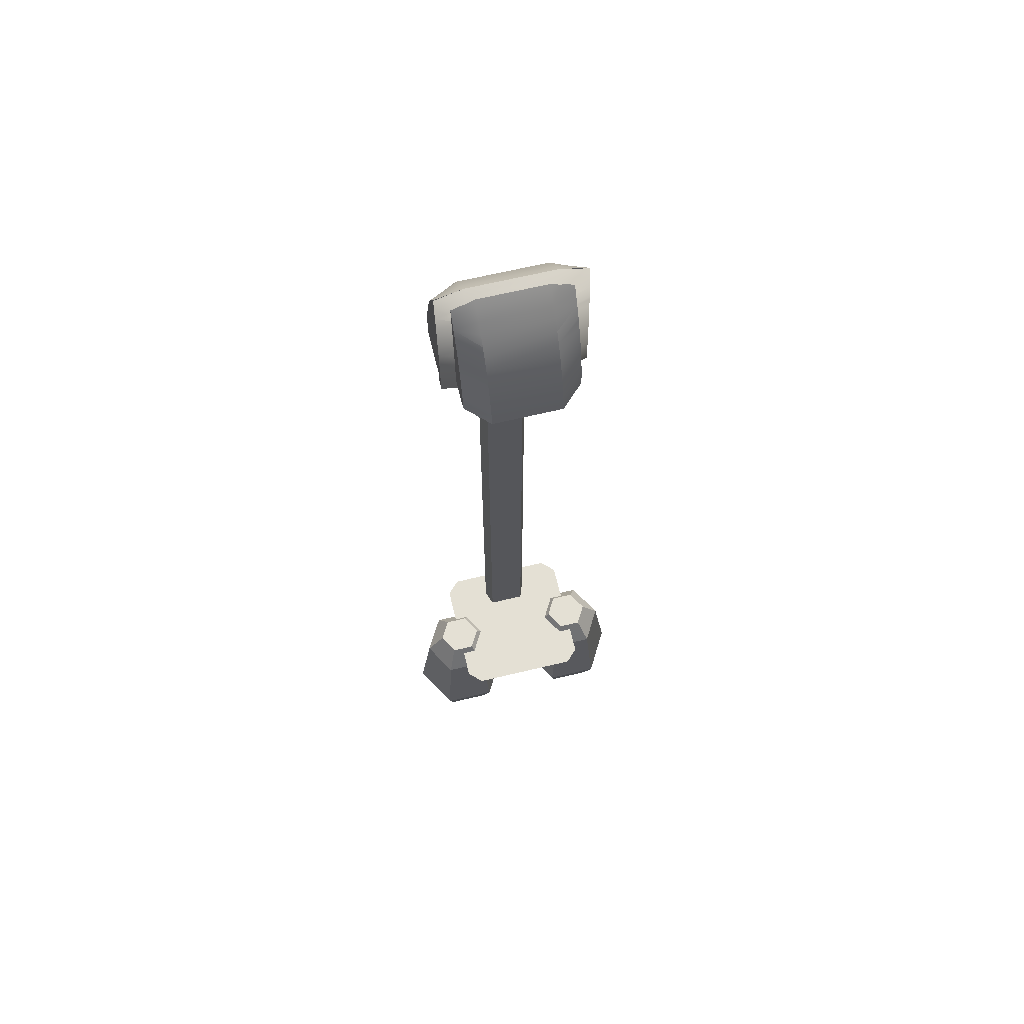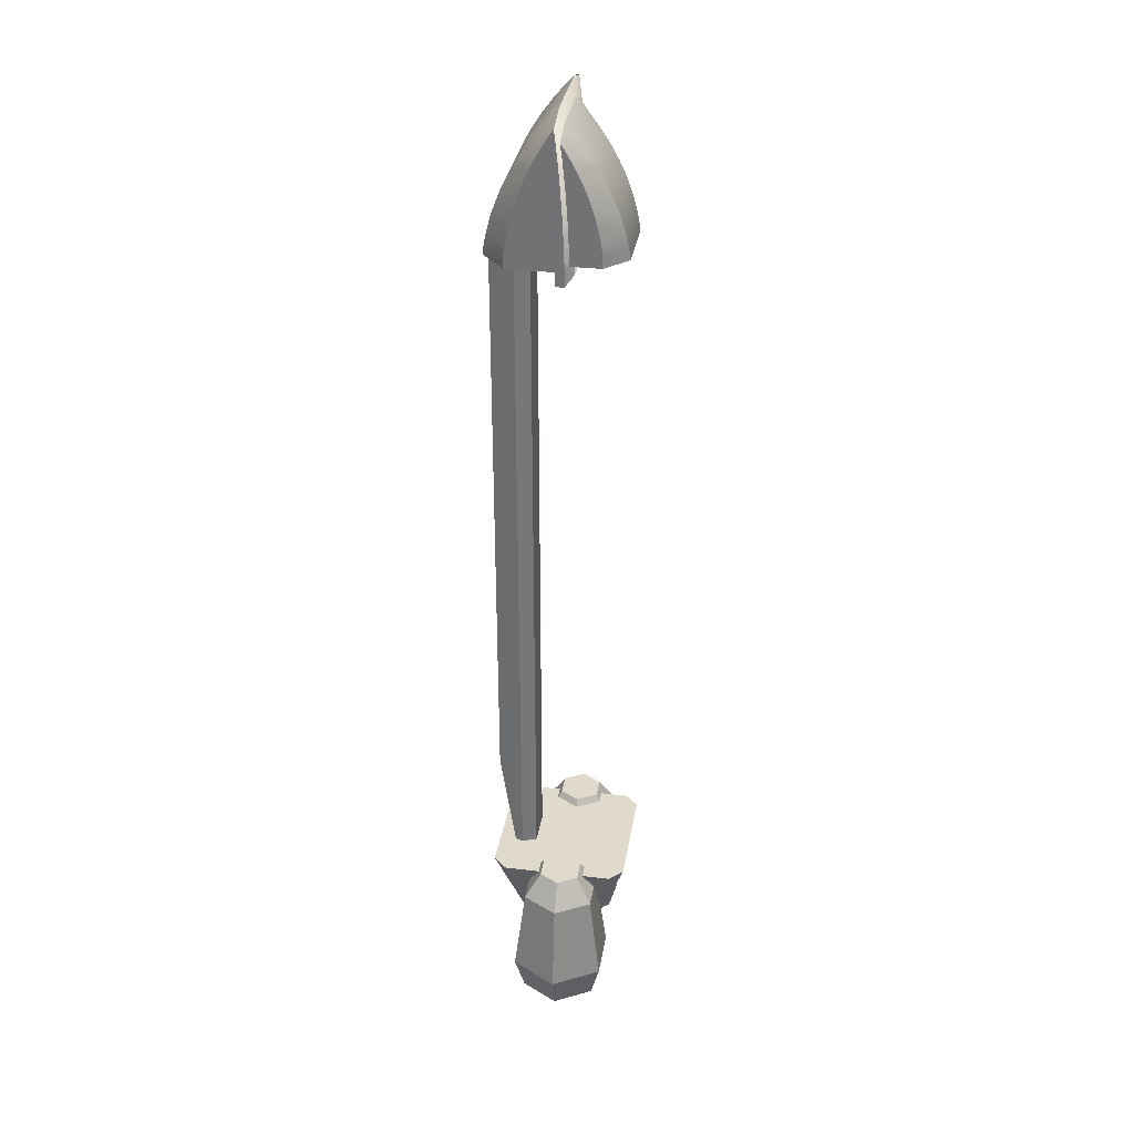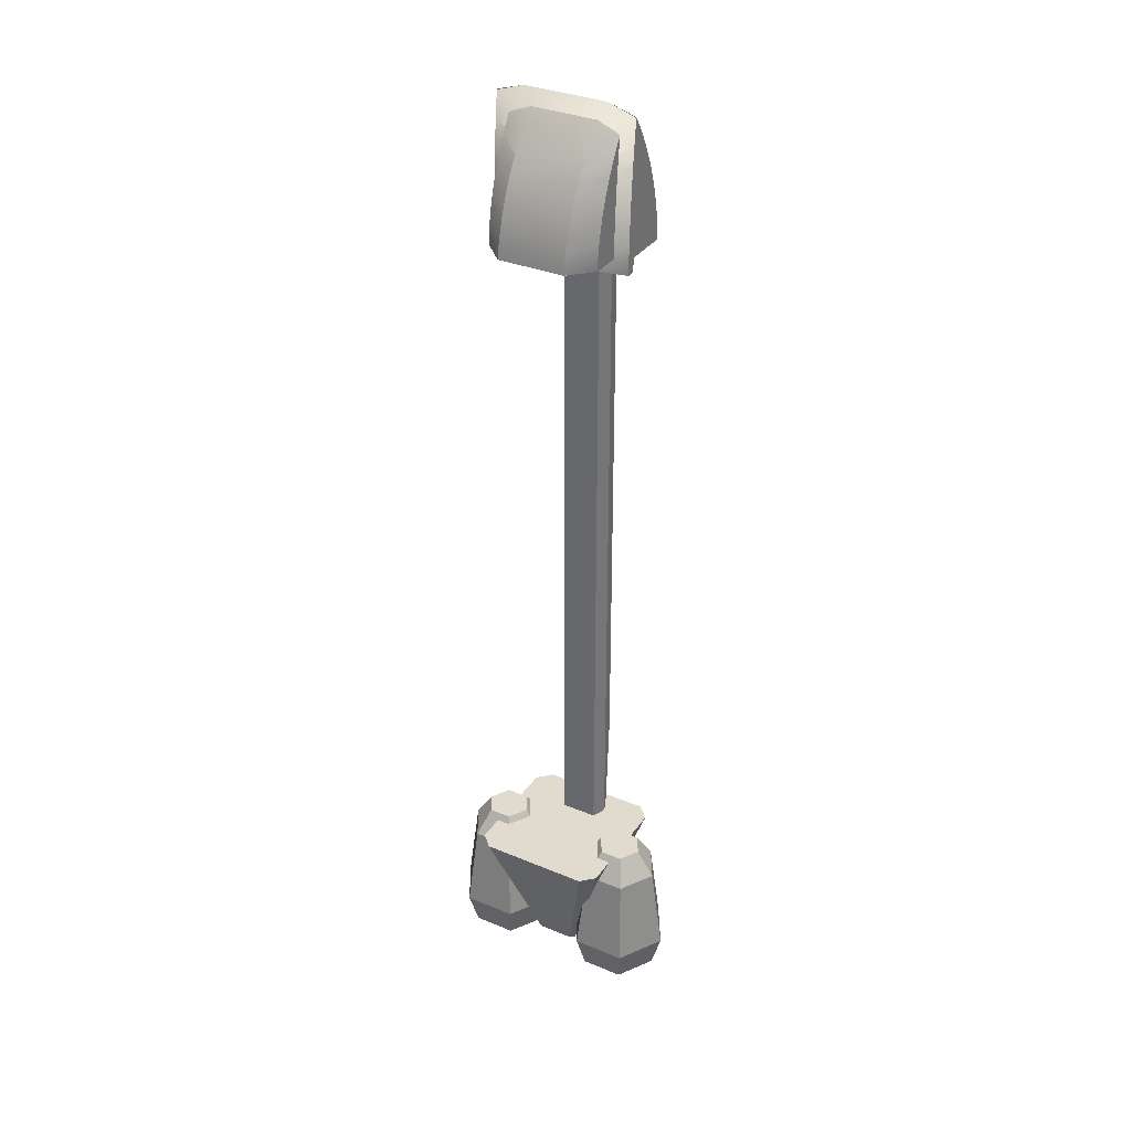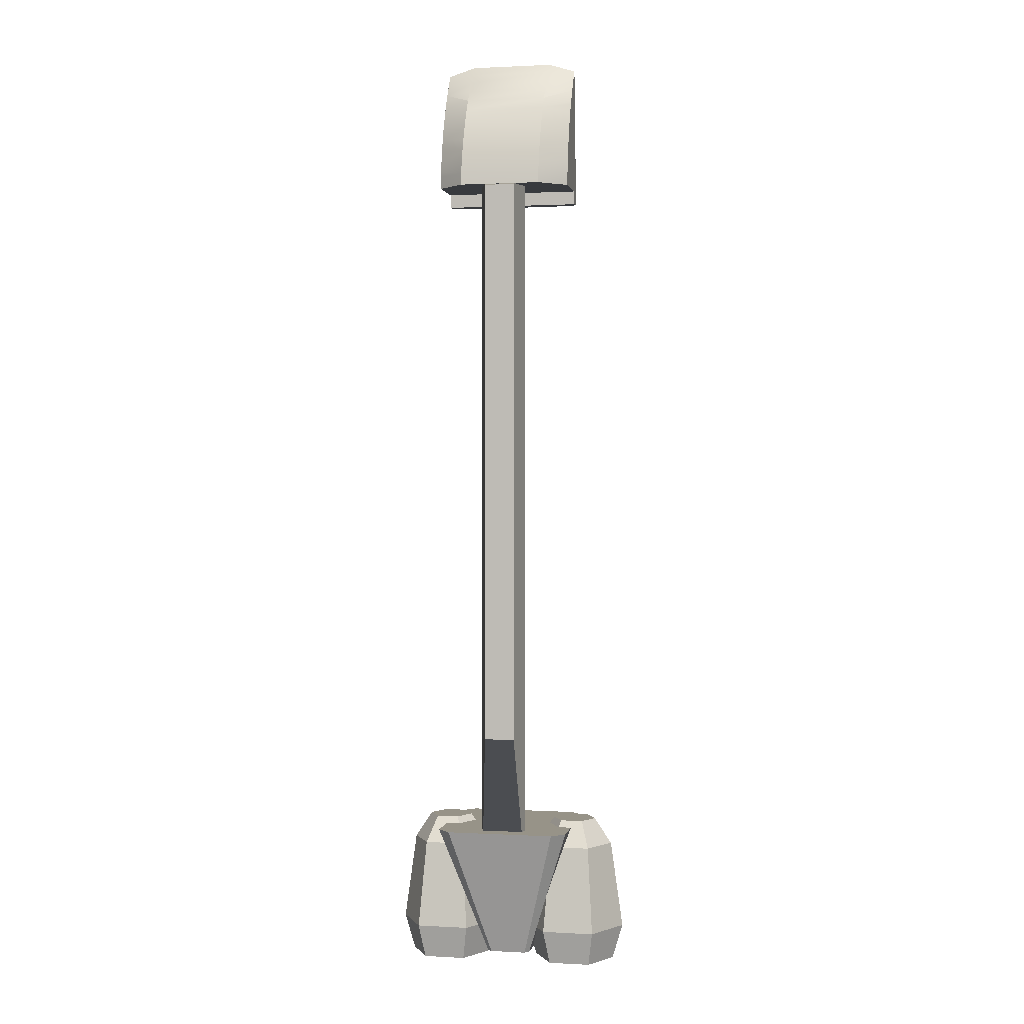
<metadata>
{"format":"obj","ext":"obj","renderer":"f3d","projection":"perspective","resolution":1024,"background":"white","views":[{"elev":66.0,"azim":166.5,"up":"+Z"},{"elev":33.0,"azim":99.2,"up":"+Z"},{"elev":33.7,"azim":-150.4,"up":"+Z"},{"elev":1.3,"azim":11.3,"up":"+Z"}]}
</metadata>
<code>
v 0.4034 0 -0.5
v -0.4034 0 -0.5
v 0.5 0.09656 -0.5
v -0.5 0.09656 -0.5
v -0.5 0.5 -0.5
v 0.5 0.5 -0.5
v 0.5 0.9034 -0.5
v -0.5 0.9034 -0.5
v 0.4034 1 -0.5
v -0.4034 1 -0.5
v -0.251 0.7025 -1.243
v -0.2025 0.751 -1.243
v 0.2025 0.751 -1.243
v 0.251 0.7025 -1.243
v 0.251 0.5 -1.243
v -0.251 0.5 -1.243
v -0.1331 0.335 -1.5
v 0.1331 0.335 -1.5
v -0.165 0.3669 -1.5
v 0.165 0.3669 -1.5
v -0.165 0.6331 -1.5
v 0.165 0.6331 -1.5
v -0.1331 0.665 -1.5
v 0.1331 0.665 -1.5
f 3 2 1
f 2 3 4
f 4 3 5
f 5 3 6
f 5 6 7
f 5 7 8
f 8 7 9
f 8 9 10
f 8 12 11
f 12 8 10
f 13 10 9
f 10 13 12
f 7 15 14
f 15 7 6
f 13 7 14
f 7 13 9
f 5 11 16
f 11 5 8
f 19 18 17
f 18 19 20
f 20 19 21
f 20 21 22
f 22 21 23
f 22 23 24
f 2 19 17
f 19 2 4
f 2 18 1
f 18 2 17
f 4 16 19
f 16 4 5
f 11 19 16
f 19 11 21
f 1 20 3
f 20 1 18
f 24 12 13
f 12 24 23
f 22 13 14
f 13 22 24
f 21 12 23
f 12 21 11
f 14 20 22
f 20 14 15
f 20 15 3
f 3 15 6
v 0.4 0.5957 5.191
v 0.2412 0.7197 5.123
v 0.4 0.6389 5.108
v 0.2412 0.7642 5.05
v 0.2412 0.8044 4.974
v 0.4 0.6772 5.023
v 0.4 0.5 5.344
v 0.2412 0.5609 5.334
v 0.4 0.5477 5.272
v 0.2412 0.8401 4.898
v 0.4 0.7106 4.937
v 0.2412 0.8714 4.82
v 0.4 0.7388 4.85
v 0.2412 0.6709 5.195
v 0.2412 0.6179 5.266
v -0.2413 0.9374 4.581
v -0.4 0.7928 4.584
v -0.2413 0.95 4.5
v 0.2412 0.898 4.741
v 0.4 0.762 4.762
v -0.4 0.5957 5.191
v -0.2414 0.7197 5.123
v -0.2413 0.6709 5.195
v 0.4 0.78 4.674
v -0.4 0.5477 5.272
v -0.2413 0.6179 5.266
v 0.4 0.788 4.618
v 0.2412 0.9374 4.581
v 0.4 0.7928 4.584
v -0.4 0.5 5.344
v -0.2413 0.5609 5.334
v -0.2413 0.5 5.4
v -0.4 0.6772 5.023
v -0.2414 0.8044 4.974
v -0.2414 0.7642 5.05
v -0.4 0.6389 5.108
v -0.4 0.7388 4.85
v -0.4 0.762 4.762
v -0.2414 0.8714 4.82
v -0.2413 0.898 4.741
v -0.4 0.78 4.674
v -0.2413 0.92 4.661
v -0.4 0.7106 4.937
v -0.2414 0.8401 4.898
v 0.2413 0.95 4.5
v 0.4 0.7928 4.5
v 0.2412 0.92 4.661
v 0.2413 0.5 5.4
v -0.4 0.7928 4.5
v 0.4 0.6497 5.084
v -0.4 0.788 4.618
v -0.4 0.6497 5.084
v -0.4 0.5 4.5
v 0.4 0.5 4.5
f 27 26 25
f 30 29 28
f 33 32 31
f 35 34 29
f 37 36 34
f 35 29 30
f 25 26 38
f 37 34 35
f 25 38 39
f 33 39 32
f 27 28 26
f 25 39 33
f 42 41 40
f 44 43 37
f 47 46 45
f 48 43 44
f 50 45 49
f 53 52 51
f 55 49 54
f 56 55 54
f 59 58 57
f 46 59 60
f 63 62 61
f 66 65 64
f 50 47 45
f 46 60 45
f 68 61 67
f 55 50 49
f 64 65 62
f 63 61 68
f 64 62 63
f 58 67 57
f 40 65 66
f 68 67 58
f 70 69 52
f 48 71 43
f 51 71 48
f 51 52 71
f 70 52 53
f 31 32 72
f 37 43 36
f 42 73 41
f 36 64 63
f 64 36 43
f 27 30 28
f 30 27 74
f 56 32 55
f 32 56 72
f 34 63 68
f 63 34 36
f 40 75 65
f 75 40 41
f 50 38 47
f 38 50 39
f 43 66 64
f 66 43 71
f 52 42 40
f 42 52 69
f 47 26 46
f 26 47 38
f 55 39 50
f 39 55 32
f 59 29 58
f 29 59 28
f 71 40 66
f 40 71 52
f 46 28 59
f 28 46 26
f 59 76 60
f 76 59 57
f 42 70 73
f 70 42 69
f 29 68 58
f 68 29 34
f 49 77 54
f 77 49 45
f 77 45 60
f 77 60 76
f 77 76 57
f 77 57 67
f 77 67 61
f 77 61 62
f 77 62 65
f 77 65 75
f 77 75 41
f 77 41 73
f 73 78 77
f 78 73 70
f 78 33 31
f 33 78 25
f 25 78 27
f 27 78 74
f 74 78 30
f 30 78 35
f 35 78 37
f 37 78 44
f 44 78 48
f 48 78 51
f 51 78 53
f 53 78 70
f 78 54 77
f 54 78 56
f 56 78 72
f 72 78 31
v 0.6151 0.3331 -1.45
v 0.5831 0.3882 -1.517
v 0.3849 0.3331 -1.45
v 0.5 0.3882 -1.517
v 0.4169 0.3882 -1.517
v 0.6151 0.7291 -1.45
v 0.6151 0.7291 -1.55
v 0.3849 0.7291 -1.45
v 0.3849 0.7291 -1.55
v 0.3849 0.3331 -1.55
v 0.2698 0.5311 -1.55
v 0.2698 0.5311 -1.45
v 0.5831 0.674 -1.517
v 0.5 0.674 -1.517
v 0.4169 0.674 -1.517
v 0.6661 0.5311 -1.517
v 0.7302 0.5311 -1.45
v 0.7302 0.5311 -1.55
v 0.6151 0.3331 -1.55
v 0.3339 0.5311 -1.517
v 0.6925 0.8622 -1.291
v 0.3075 0.8622 -1.291
v 0.654 0.796 -1.55
v 0.346 0.796 -1.55
v 0.808 0.5311 -1.55
v 0.885 0.5311 -1.291
v 0.192 0.5311 -1.55
v 0.115 0.5311 -1.291
v 0.654 0.2662 -1.55
v 0.6925 0.2 -1.291
v 0.3075 0.2 -1.291
v 0.346 0.2662 -1.55
v 0.6463 0.7827 -0.6424
v 0.3537 0.7827 -0.6424
v 0.4184 0.3907 -0.4504
v 0.3367 0.5311 -0.4504
v 0.5816 0.3907 -0.4504
v 0.6633 0.5311 -0.4504
v 0.5816 0.6715 -0.4504
v 0.4184 0.6715 -0.4504
v 0.6463 0.2795 -0.6424
v 0.7926 0.5311 -0.6424
v 0.3537 0.2795 -0.6424
v 0.2074 0.5311 -0.6424
f 81 80 79
f 80 81 82
f 82 81 83
f 86 85 84
f 85 86 87
f 89 81 88
f 81 89 90
f 91 86 84
f 86 91 92
f 86 92 93
f 94 79 80
f 79 94 95
f 95 85 96
f 85 95 84
f 79 96 97
f 96 79 95
f 81 98 83
f 98 81 90
f 91 95 94
f 95 91 84
f 87 90 89
f 90 87 86
f 88 79 97
f 79 88 81
f 90 93 98
f 93 90 86
f 101 100 99
f 100 101 102
f 101 104 103
f 104 101 99
f 106 102 105
f 102 106 100
f 103 108 107
f 108 103 104
f 109 107 108
f 107 109 110
f 109 105 110
f 105 109 106
f 100 111 99
f 111 100 112
f 110 88 107
f 88 110 105
f 88 105 89
f 87 105 102
f 89 105 87
f 87 102 85
f 107 97 103
f 97 107 88
f 103 97 96
f 103 96 101
f 101 96 85
f 101 85 102
f 98 82 83
f 82 98 80
f 80 98 94
f 94 98 93
f 94 93 91
f 91 93 92
f 115 114 113
f 114 115 116
f 114 116 117
f 114 117 118
f 120 115 119
f 115 120 116
f 99 120 104
f 120 99 111
f 115 121 119
f 121 115 113
f 112 117 111
f 117 112 118
f 121 106 109
f 106 121 122
f 114 112 122
f 112 114 118
f 113 122 121
f 122 113 114
f 119 109 108
f 109 119 121
f 104 119 108
f 119 104 120
f 111 116 120
f 116 111 117
f 122 100 106
f 100 122 112
v -0.3849 0.3331 -1.45
v -0.4169 0.3882 -1.517
v -0.6151 0.3331 -1.45
v -0.5 0.3882 -1.517
v -0.5831 0.3882 -1.517
v -0.3849 0.7291 -1.45
v -0.3849 0.7291 -1.55
v -0.6151 0.7291 -1.45
v -0.6151 0.7291 -1.55
v -0.6151 0.3331 -1.55
v -0.7302 0.5311 -1.55
v -0.7302 0.5311 -1.45
v -0.4169 0.674 -1.517
v -0.5 0.674 -1.517
v -0.5831 0.674 -1.517
v -0.3339 0.5311 -1.517
v -0.2698 0.5311 -1.45
v -0.2698 0.5311 -1.55
v -0.3849 0.3331 -1.55
v -0.6661 0.5311 -1.517
v -0.3075 0.8622 -1.291
v -0.6925 0.8622 -1.291
v -0.346 0.796 -1.55
v -0.654 0.796 -1.55
v -0.192 0.5311 -1.55
v -0.115 0.5311 -1.291
v -0.808 0.5311 -1.55
v -0.885 0.5311 -1.291
v -0.346 0.2662 -1.55
v -0.3075 0.2 -1.291
v -0.6925 0.2 -1.291
v -0.654 0.2662 -1.55
v -0.3537 0.7827 -0.6424
v -0.6463 0.7827 -0.6424
v -0.5816 0.3907 -0.4504
v -0.6633 0.5311 -0.4504
v -0.4184 0.3907 -0.4504
v -0.3367 0.5311 -0.4504
v -0.4184 0.6715 -0.4504
v -0.5816 0.6715 -0.4504
v -0.3537 0.2795 -0.6424
v -0.2074 0.5311 -0.6424
v -0.6463 0.2795 -0.6424
v -0.7926 0.5311 -0.6424
f 125 124 123
f 124 125 126
f 126 125 127
f 130 129 128
f 129 130 131
f 133 125 132
f 125 133 134
f 135 130 128
f 130 135 136
f 130 136 137
f 138 123 124
f 123 138 139
f 139 129 140
f 129 139 128
f 123 140 141
f 140 123 139
f 125 142 127
f 142 125 134
f 135 139 138
f 139 135 128
f 131 134 133
f 134 131 130
f 132 123 141
f 123 132 125
f 134 137 142
f 137 134 130
f 145 144 143
f 144 145 146
f 145 148 147
f 148 145 143
f 150 146 149
f 146 150 144
f 147 152 151
f 152 147 148
f 153 151 152
f 151 153 154
f 153 149 154
f 149 153 150
f 144 155 143
f 155 144 156
f 154 132 151
f 132 154 149
f 132 149 133
f 131 149 146
f 133 149 131
f 131 146 129
f 151 141 147
f 141 151 132
f 147 141 140
f 147 140 145
f 145 140 129
f 145 129 146
f 142 126 127
f 126 142 124
f 124 142 138
f 138 142 137
f 138 137 135
f 135 137 136
f 159 158 157
f 158 159 160
f 158 160 161
f 158 161 162
f 164 159 163
f 159 164 160
f 143 164 148
f 164 143 155
f 159 165 163
f 165 159 157
f 156 161 155
f 161 156 162
f 165 150 153
f 150 165 166
f 158 156 166
f 156 158 162
f 157 166 165
f 166 157 158
f 163 153 152
f 153 163 165
f 148 163 152
f 163 148 164
f 155 160 164
f 160 155 161
f 166 144 150
f 144 166 156
v -0.5 0.3936 5.268
v -0.3015 0.2559 5.193
v -0.5 0.3456 5.175
v -0.3015 0.2064 5.111
v -0.3015 0.1618 5.027
v -0.5 0.3031 5.081
v -0.5 0.5 5.438
v -0.3015 0.4323 5.427
v -0.5 0.447 5.358
v -0.3015 0.1221 4.942
v -0.5 0.266 4.986
v -0.3015 0.08738 4.856
v -0.5 0.2346 4.889
v -0.3015 0.3101 5.273
v -0.3015 0.369 5.351
v 0.3016 0.01403 4.59
v 0.5 0.1747 4.594
v 0.3016 0 4.5
v -0.3015 0.05776 4.768
v -0.5 0.2089 4.792
v 0.5 0.3936 5.268
v 0.3017 0.2559 5.193
v 0.3017 0.3101 5.273
v -0.5 0.1889 4.693
v 0.5 0.447 5.358
v 0.3017 0.369 5.351
v -0.5 0.1799 4.631
v -0.3015 0.01403 4.59
v -0.5 0.1747 4.594
v 0.5 0.5 5.438
v 0.3016 0.4323 5.427
v 0.3016 0.5 5.5
v 0.5 0.3031 5.081
v 0.3017 0.1618 5.027
v 0.3017 0.2064 5.111
v 0.5 0.3456 5.175
v 0.5 0.2346 4.889
v 0.5 0.2089 4.792
v 0.3017 0.08738 4.856
v 0.3017 0.05776 4.768
v 0.5 0.1889 4.693
v 0.3017 0.03329 4.679
v 0.5 0.266 4.986
v 0.3017 0.1221 4.942
v -0.3016 0 4.5
v -0.5 0.1747 4.5
v -0.3015 0.03329 4.679
v -0.3016 0.5 5.5
v 0.5 0.1747 4.5
v -0.5 0.3336 5.149
v 0.5 0.1799 4.631
v 0.5 0.3336 5.149
v 0.5 0.5 4.5
v -0.5 0.5 4.5
f 169 168 167
f 172 171 170
f 175 174 173
f 177 176 171
f 179 178 176
f 177 171 172
f 167 168 180
f 179 176 177
f 167 180 181
f 175 181 174
f 169 170 168
f 167 181 175
f 184 183 182
f 186 185 179
f 189 188 187
f 190 185 186
f 192 187 191
f 195 194 193
f 197 191 196
f 198 197 196
f 201 200 199
f 188 201 202
f 205 204 203
f 208 207 206
f 192 189 187
f 188 202 187
f 210 203 209
f 197 192 191
f 206 207 204
f 205 203 210
f 206 204 205
f 200 209 199
f 182 207 208
f 210 209 200
f 212 211 194
f 190 213 185
f 193 213 190
f 193 194 213
f 212 194 195
f 173 174 214
f 179 185 178
f 184 215 183
f 178 206 205
f 206 178 185
f 169 172 170
f 172 169 216
f 198 174 197
f 174 198 214
f 176 205 210
f 205 176 178
f 182 217 207
f 217 182 183
f 192 180 189
f 180 192 181
f 185 208 206
f 208 185 213
f 194 184 182
f 184 194 211
f 189 168 188
f 168 189 180
f 197 181 192
f 181 197 174
f 201 171 200
f 171 201 170
f 213 182 208
f 182 213 194
f 188 170 201
f 170 188 168
f 201 218 202
f 218 201 199
f 184 212 215
f 212 184 211
f 171 210 200
f 210 171 176
f 191 219 196
f 219 191 187
f 219 187 202
f 219 202 218
f 219 218 199
f 219 199 209
f 219 209 203
f 219 203 204
f 219 204 207
f 219 207 217
f 219 217 183
f 219 183 215
f 215 220 219
f 220 215 212
f 220 175 173
f 175 220 167
f 167 220 169
f 169 220 216
f 216 220 172
f 172 220 177
f 177 220 179
f 179 220 186
f 186 220 190
f 190 220 193
f 193 220 195
f 195 220 212
f 220 196 219
f 196 220 198
f 198 220 214
f 214 220 173
v 0.5 0.5213 5.244
v 0.3015 0.5488 5.162
v 0.5 0.5309 5.143
v 0.3015 0.5587 5.072
v 0.3015 0.5676 4.98
v 0.5 0.5394 5.039
v 0.5 0.5 5.432
v 0.3015 0.5135 5.419
v 0.5 0.5106 5.344
v 0.3015 0.5756 4.886
v 0.5 0.5468 4.934
v 0.3015 0.5825 4.791
v 0.5 0.5531 4.828
v 0.3015 0.538 5.25
v 0.3015 0.5262 5.336
v -0.3016 0.5972 4.499
v -0.5 0.5651 4.503
v -0.3016 0.6 4.4
v 0.3015 0.5884 4.695
v 0.5 0.5582 4.721
v -0.5 0.5213 5.244
v -0.3017 0.5488 5.162
v -0.3017 0.538 5.25
v 0.5 0.5622 4.612
v -0.5 0.5106 5.344
v -0.3017 0.5262 5.336
v 0.5 0.564 4.544
v 0.3015 0.5972 4.499
v 0.5 0.5651 4.503
v -0.5 0.5 5.432
v -0.3016 0.5135 5.419
v -0.3016 0.5 5.5
v -0.5 0.5394 5.039
v -0.3017 0.5676 4.98
v -0.3017 0.5587 5.072
v -0.5 0.5309 5.143
v -0.5 0.5531 4.828
v -0.5 0.5582 4.721
v -0.3017 0.5825 4.791
v -0.3017 0.5884 4.695
v -0.5 0.5622 4.612
v -0.3017 0.5933 4.597
v -0.5 0.5468 4.934
v -0.3017 0.5756 4.886
v 0.3016 0.6 4.4
v 0.5 0.5651 4.4
v 0.3015 0.5933 4.597
v 0.3016 0.5 5.5
v -0.5 0.5651 4.4
v 0.5 0.5333 5.114
v -0.5 0.564 4.544
v -0.5 0.5333 5.114
v -0.5 0.5 4.4
v 0.5 0.5 4.4
f 223 222 221
f 226 225 224
f 229 228 227
f 231 230 225
f 233 232 230
f 231 225 226
f 221 222 234
f 233 230 231
f 221 234 235
f 229 235 228
f 223 224 222
f 221 235 229
f 238 237 236
f 240 239 233
f 243 242 241
f 244 239 240
f 246 241 245
f 249 248 247
f 251 245 250
f 252 251 250
f 255 254 253
f 242 255 256
f 259 258 257
f 262 261 260
f 246 243 241
f 242 256 241
f 264 257 263
f 251 246 245
f 260 261 258
f 259 257 264
f 260 258 259
f 254 263 253
f 236 261 262
f 264 263 254
f 266 265 248
f 244 267 239
f 247 267 244
f 247 248 267
f 266 248 249
f 227 228 268
f 233 239 232
f 238 269 237
f 232 260 259
f 260 232 239
f 223 226 224
f 226 223 270
f 252 228 251
f 228 252 268
f 230 259 264
f 259 230 232
f 236 271 261
f 271 236 237
f 246 234 243
f 234 246 235
f 239 262 260
f 262 239 267
f 248 238 236
f 238 248 265
f 243 222 242
f 222 243 234
f 251 235 246
f 235 251 228
f 255 225 254
f 225 255 224
f 267 236 262
f 236 267 248
f 242 224 255
f 224 242 222
f 255 272 256
f 272 255 253
f 238 266 269
f 266 238 265
f 225 264 254
f 264 225 230
f 245 273 250
f 273 245 241
f 273 241 256
f 273 256 272
f 273 272 253
f 273 253 263
f 273 263 257
f 273 257 258
f 273 258 261
f 273 261 271
f 273 271 237
f 273 237 269
f 269 274 273
f 274 269 266
f 274 229 227
f 229 274 221
f 221 274 223
f 223 274 270
f 270 274 226
f 226 274 231
f 231 274 233
f 233 274 240
f 240 274 244
f 244 274 247
f 247 274 249
f 249 274 266
f 274 250 273
f 250 274 252
f 252 274 268
f 268 274 227
v 0.1711 0.1755 4.808
v -0.1711 0.1755 4.808
v 0.1317 0.28 4.653
v -0.1317 0.28 4.653
v -0.1711 0.1755 -0.8403
v 0.1711 0.1755 -0.8403
v -0.1317 0.28 -0.5923
v 0.1317 0.28 -0.5923
v 0.1129 1.571e-30 4.493
v -0.1129 1.571e-30 4.493
v 0.1129 2.777e-19 0.2322
v -0.1129 2.777e-19 0.2322
f 277 276 275
f 276 277 278
f 281 280 279
f 280 281 282
f 281 277 282
f 277 281 278
f 282 275 280
f 275 282 277
f 276 281 279
f 281 276 278
f 275 284 283
f 284 275 276
f 285 279 280
f 279 285 286
f 284 285 283
f 285 284 286
f 275 285 280
f 285 275 283
f 286 276 279
f 276 286 284

</code>
